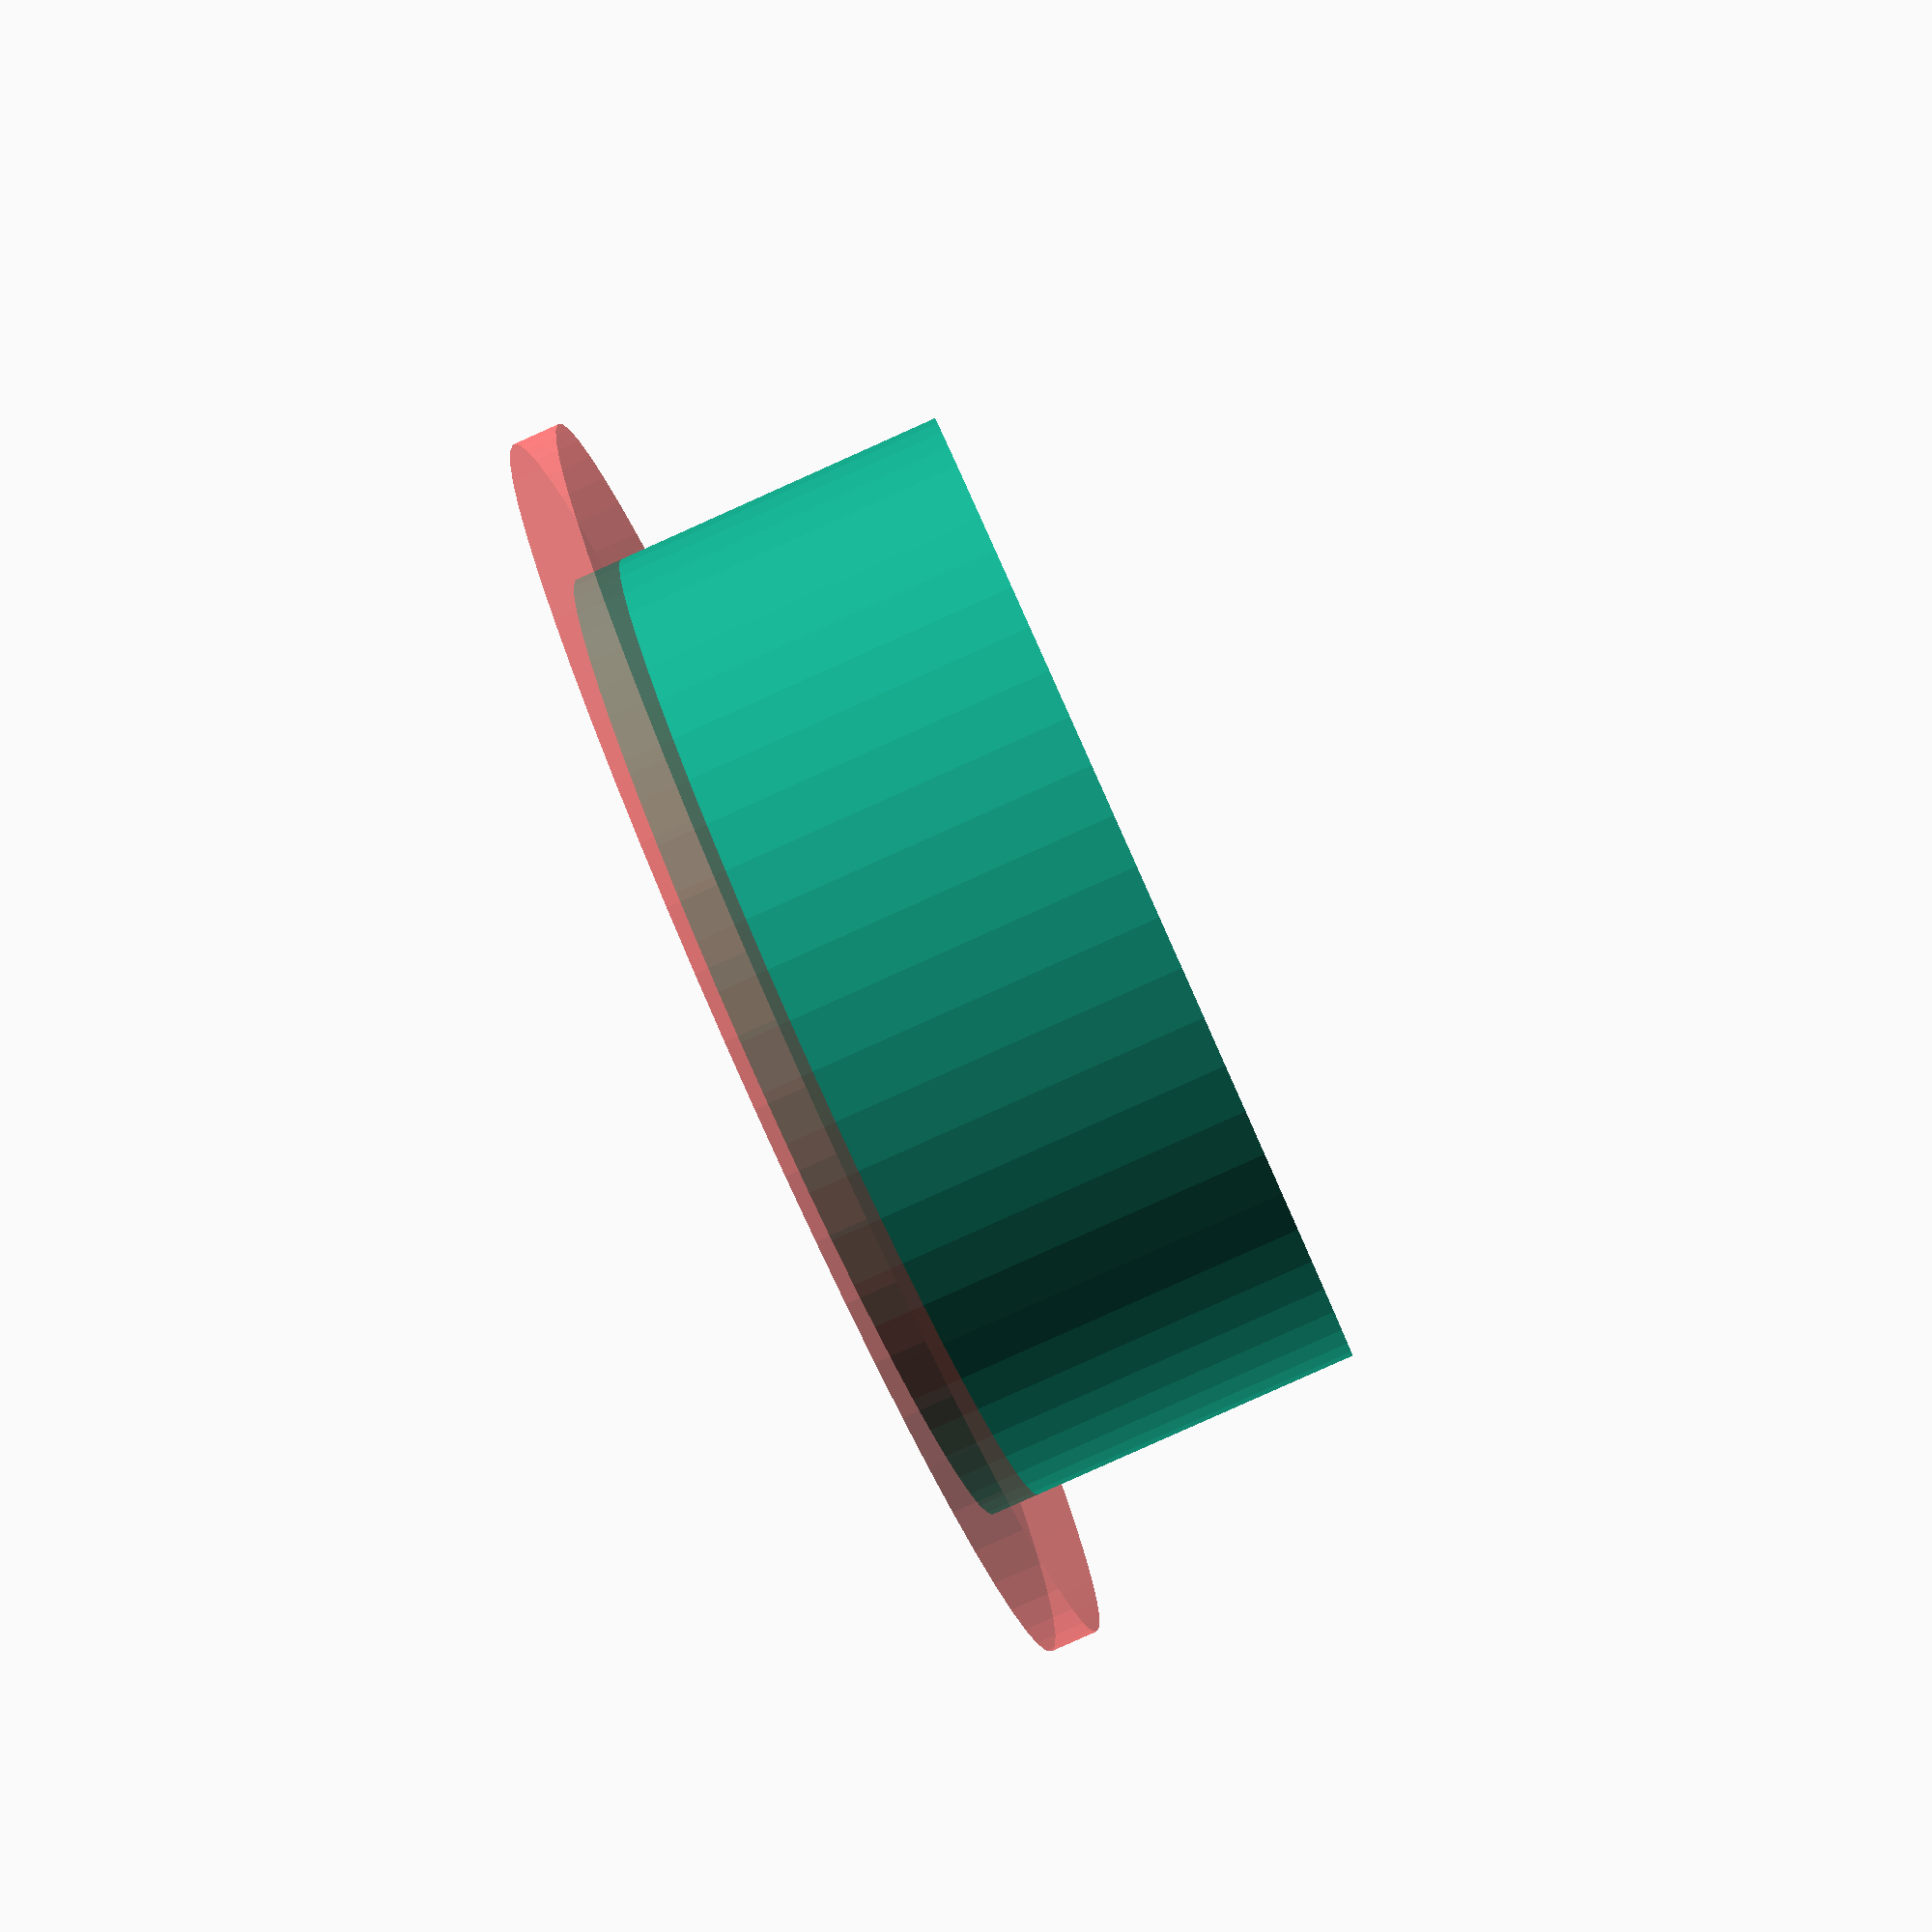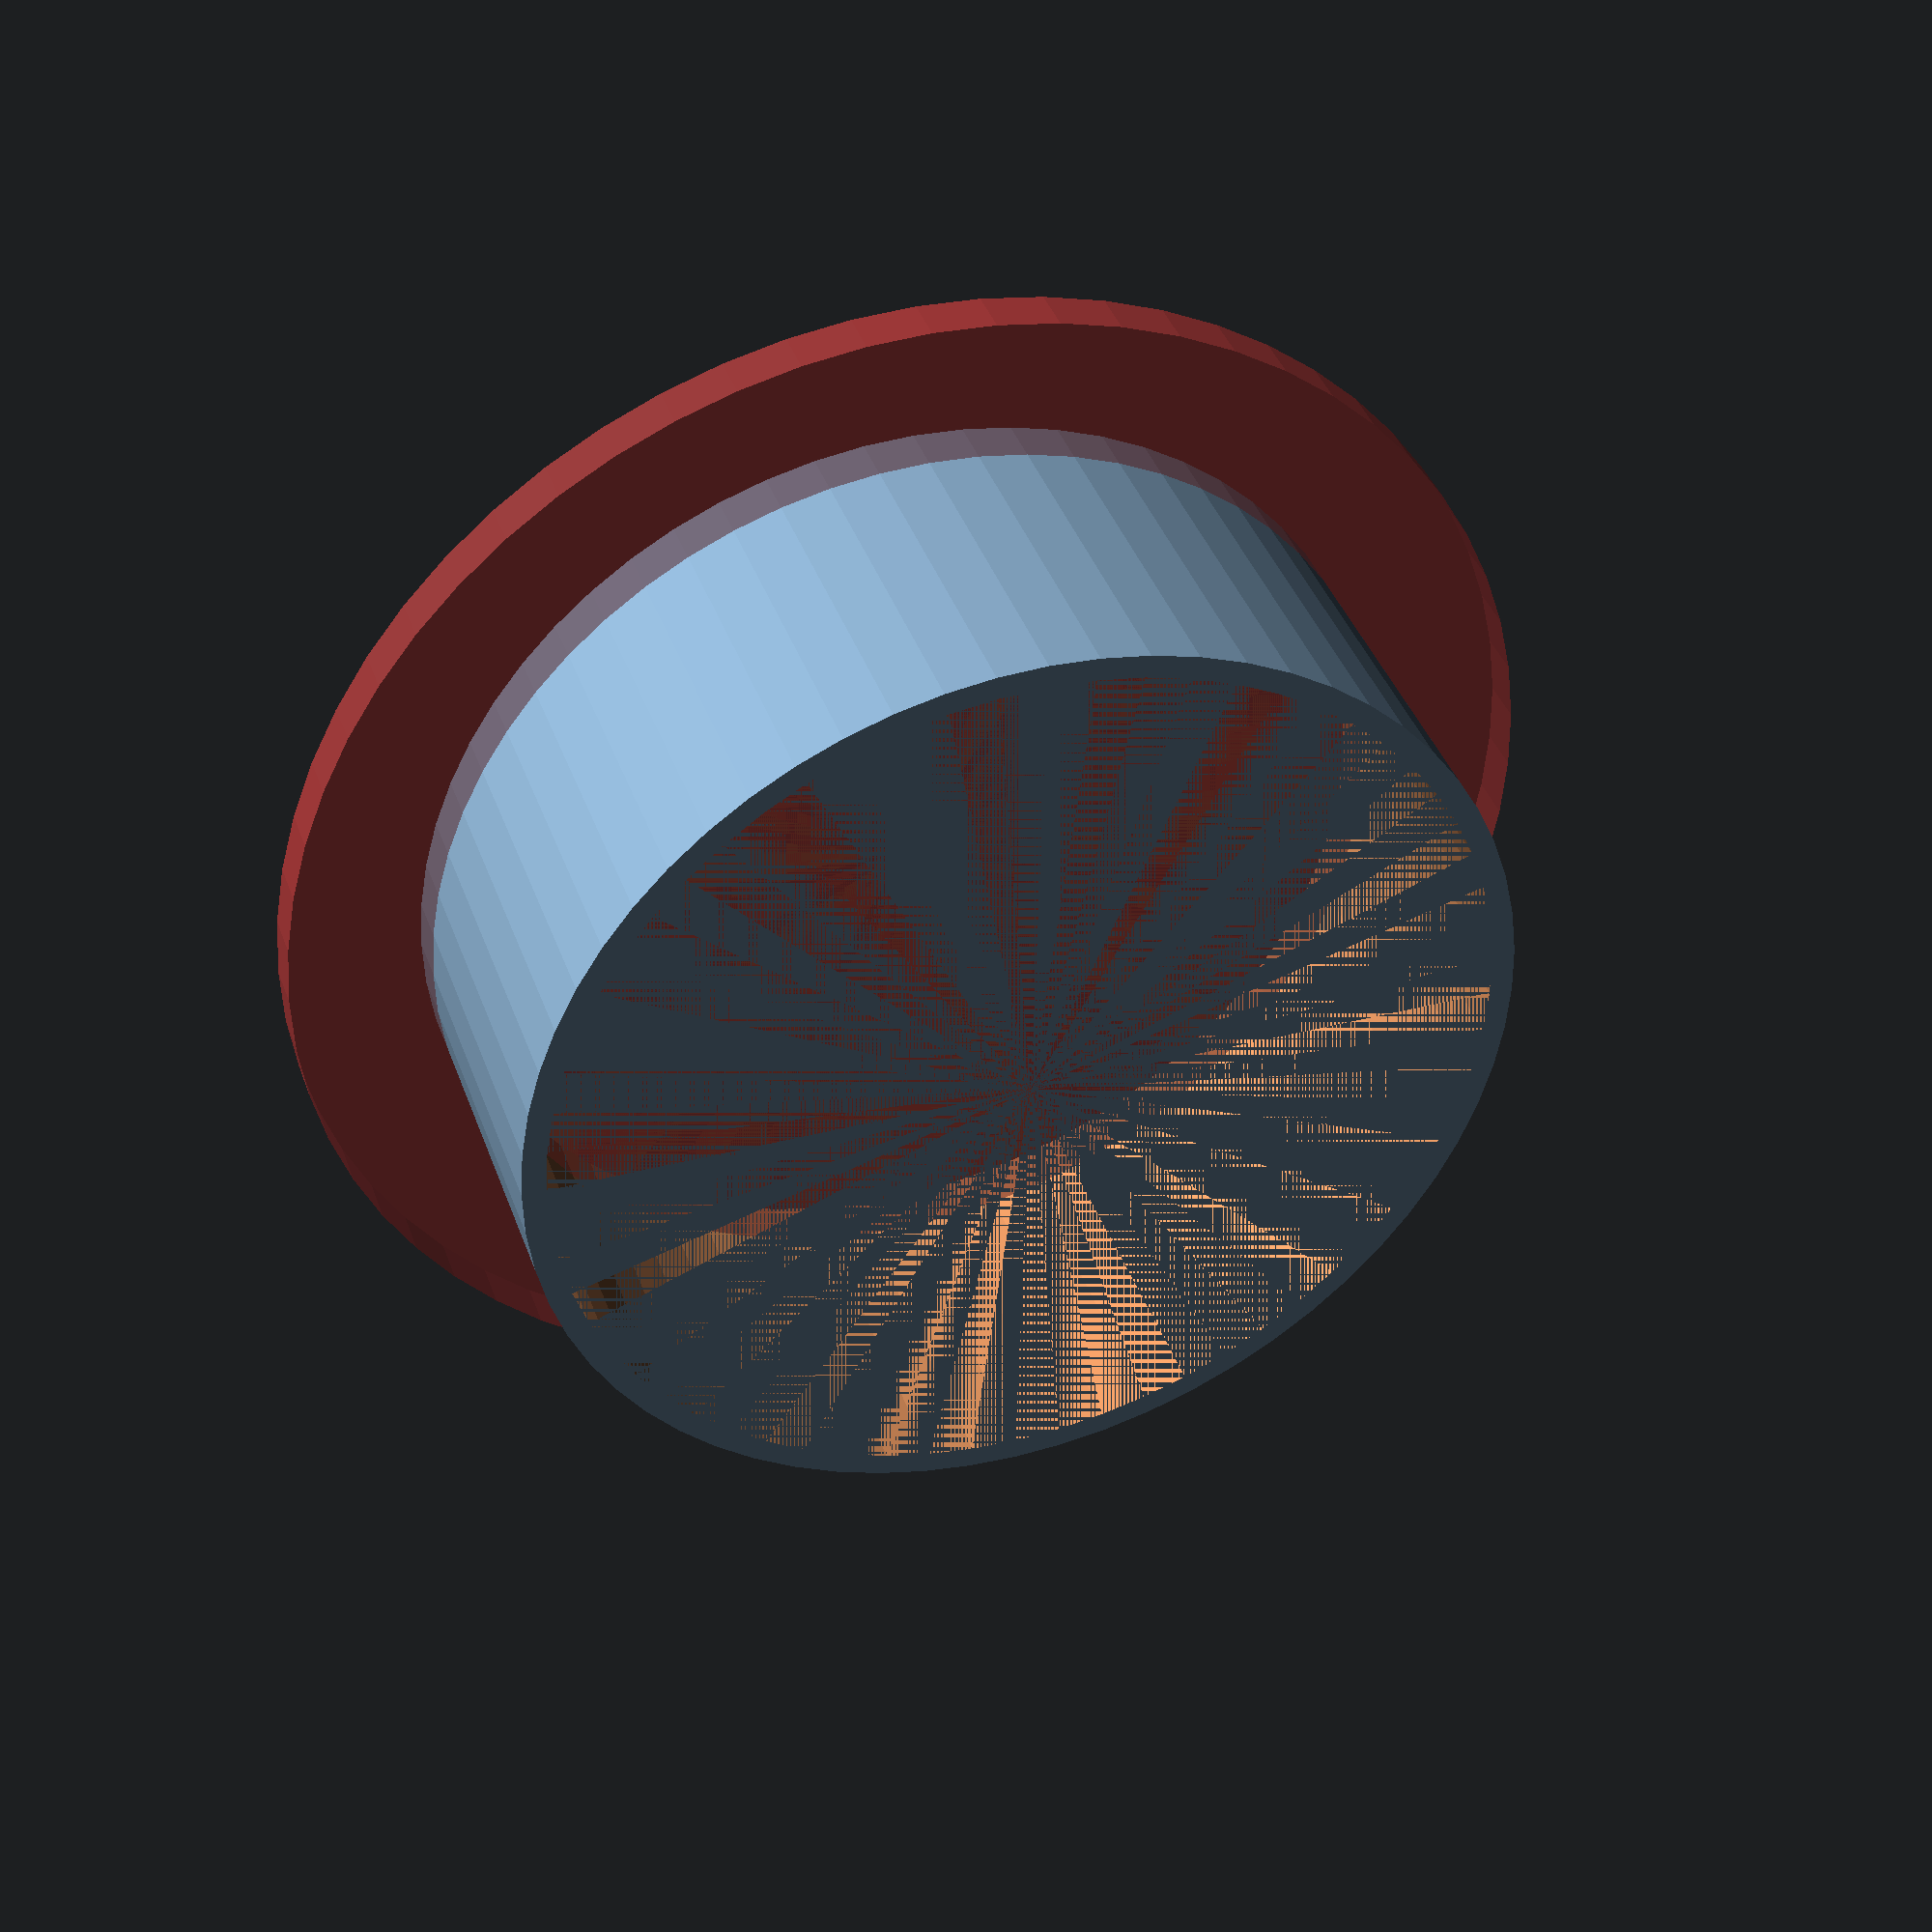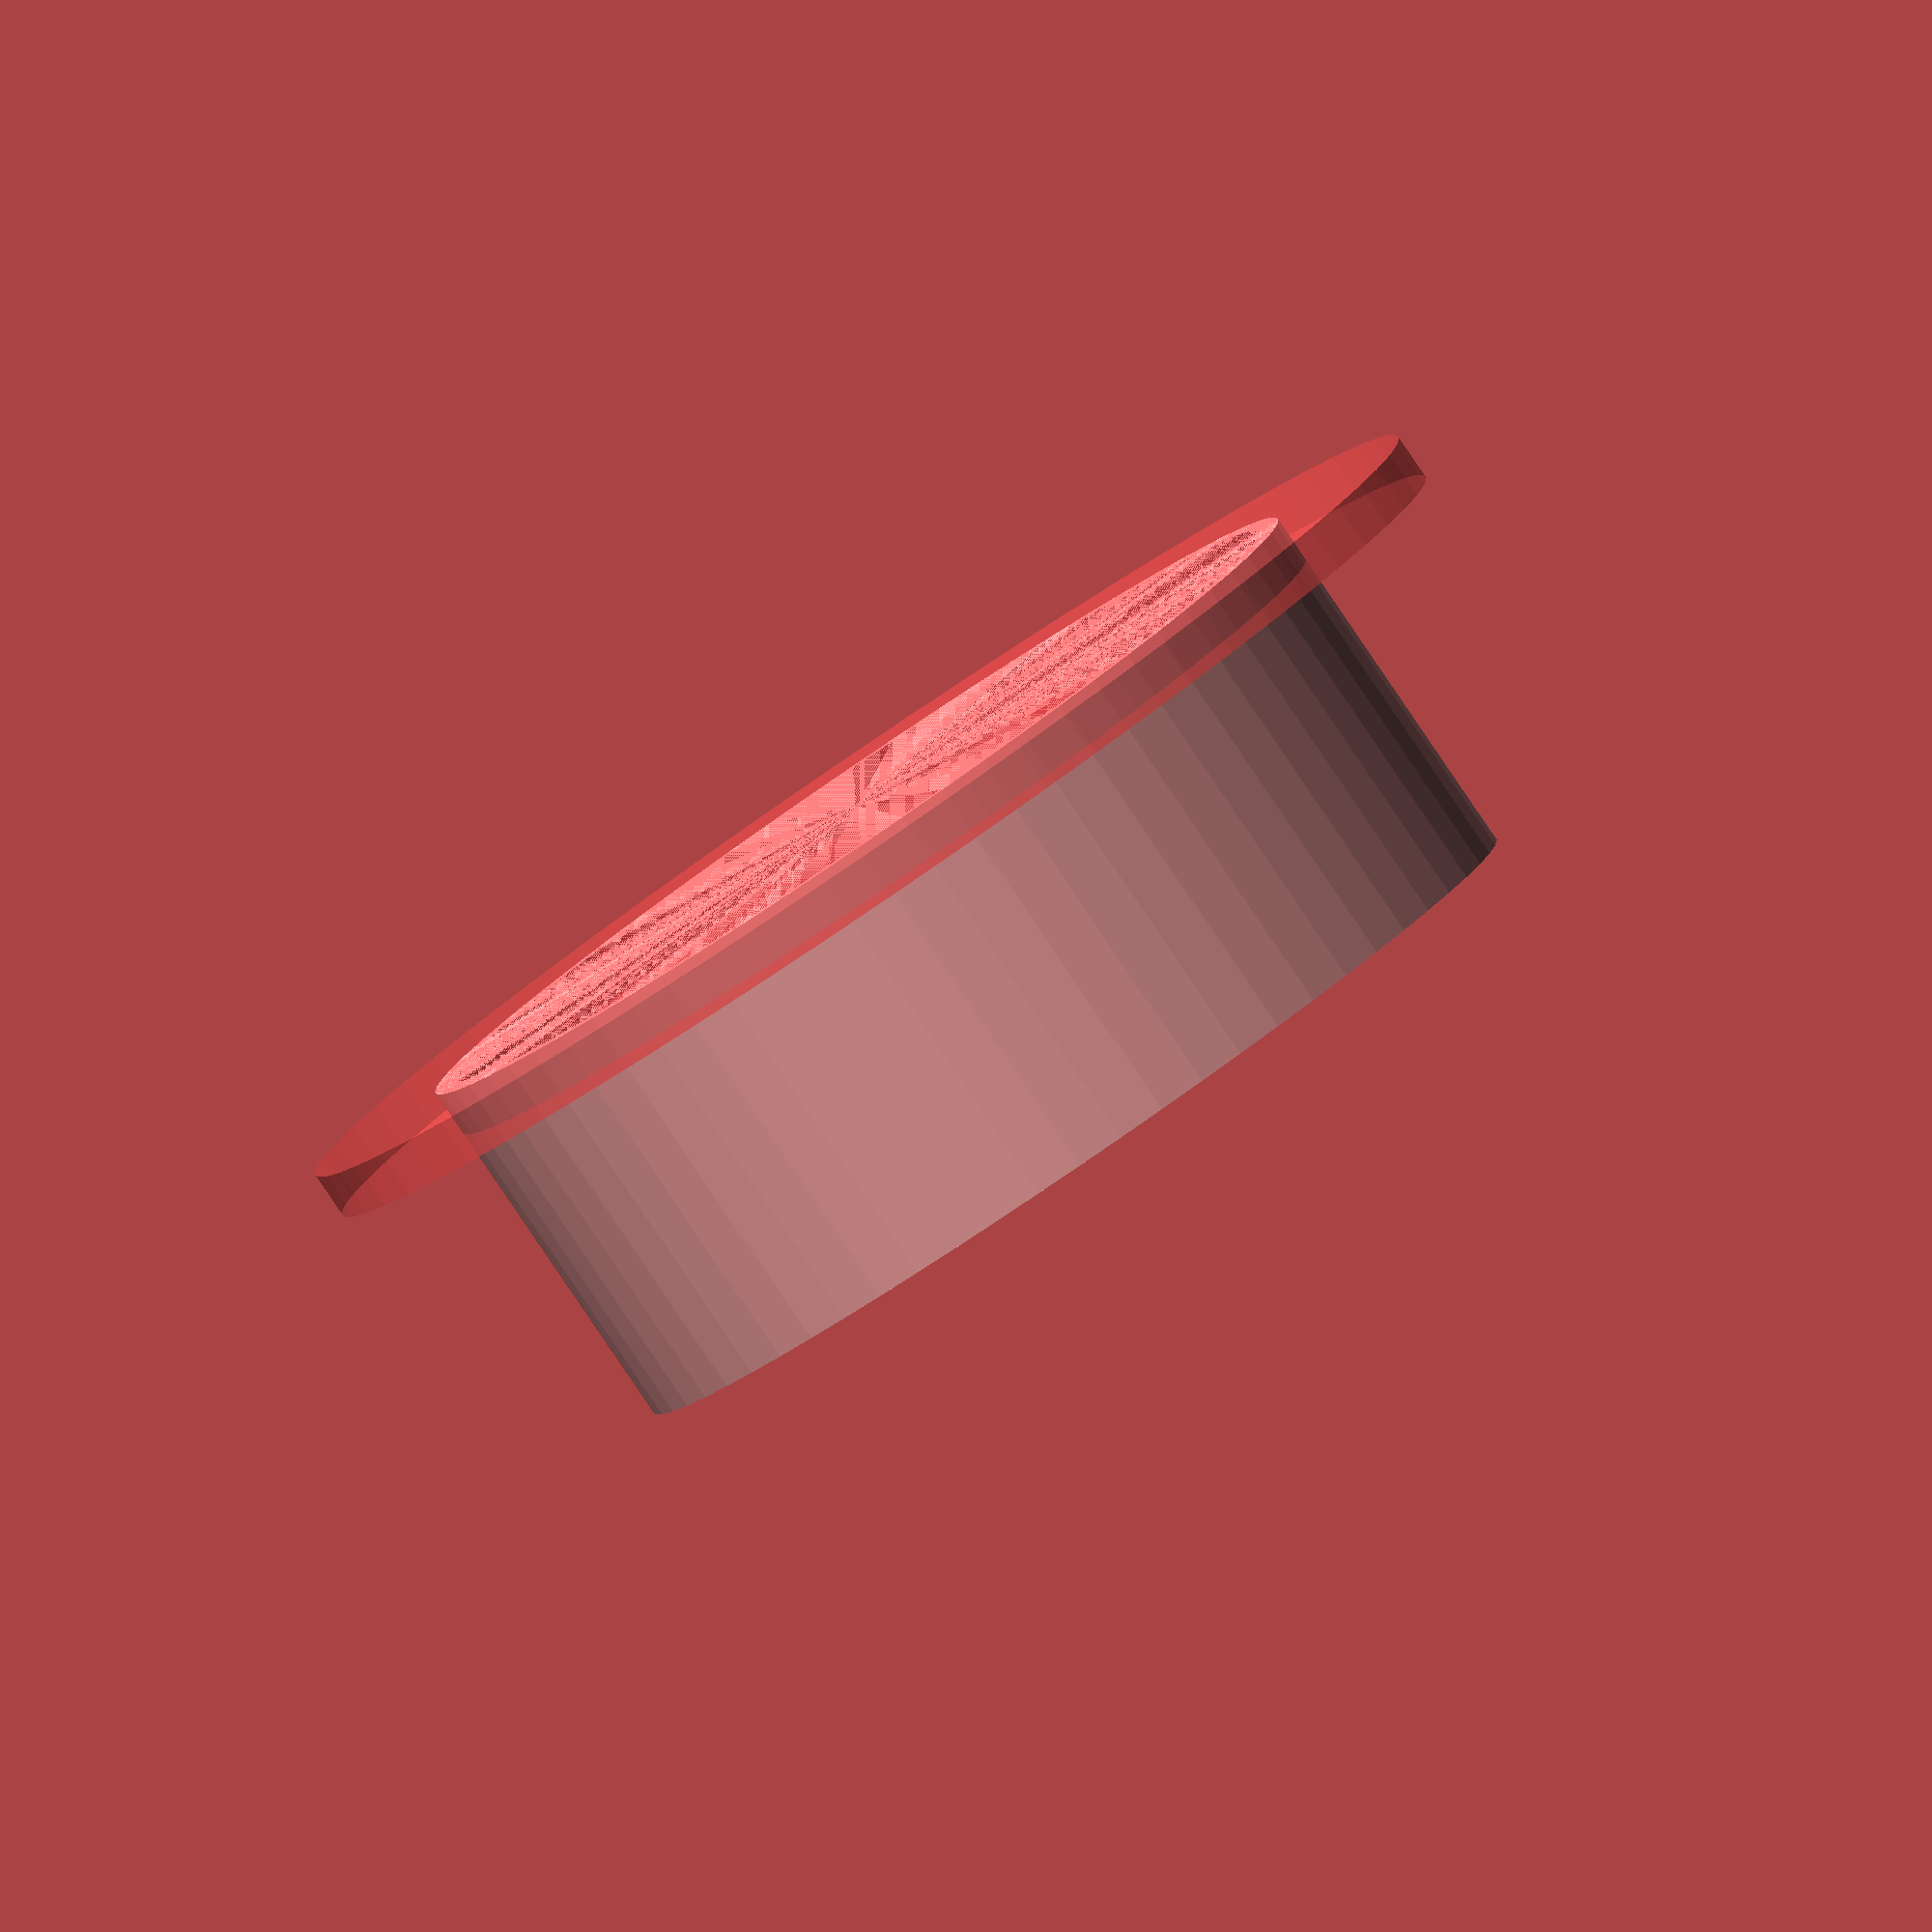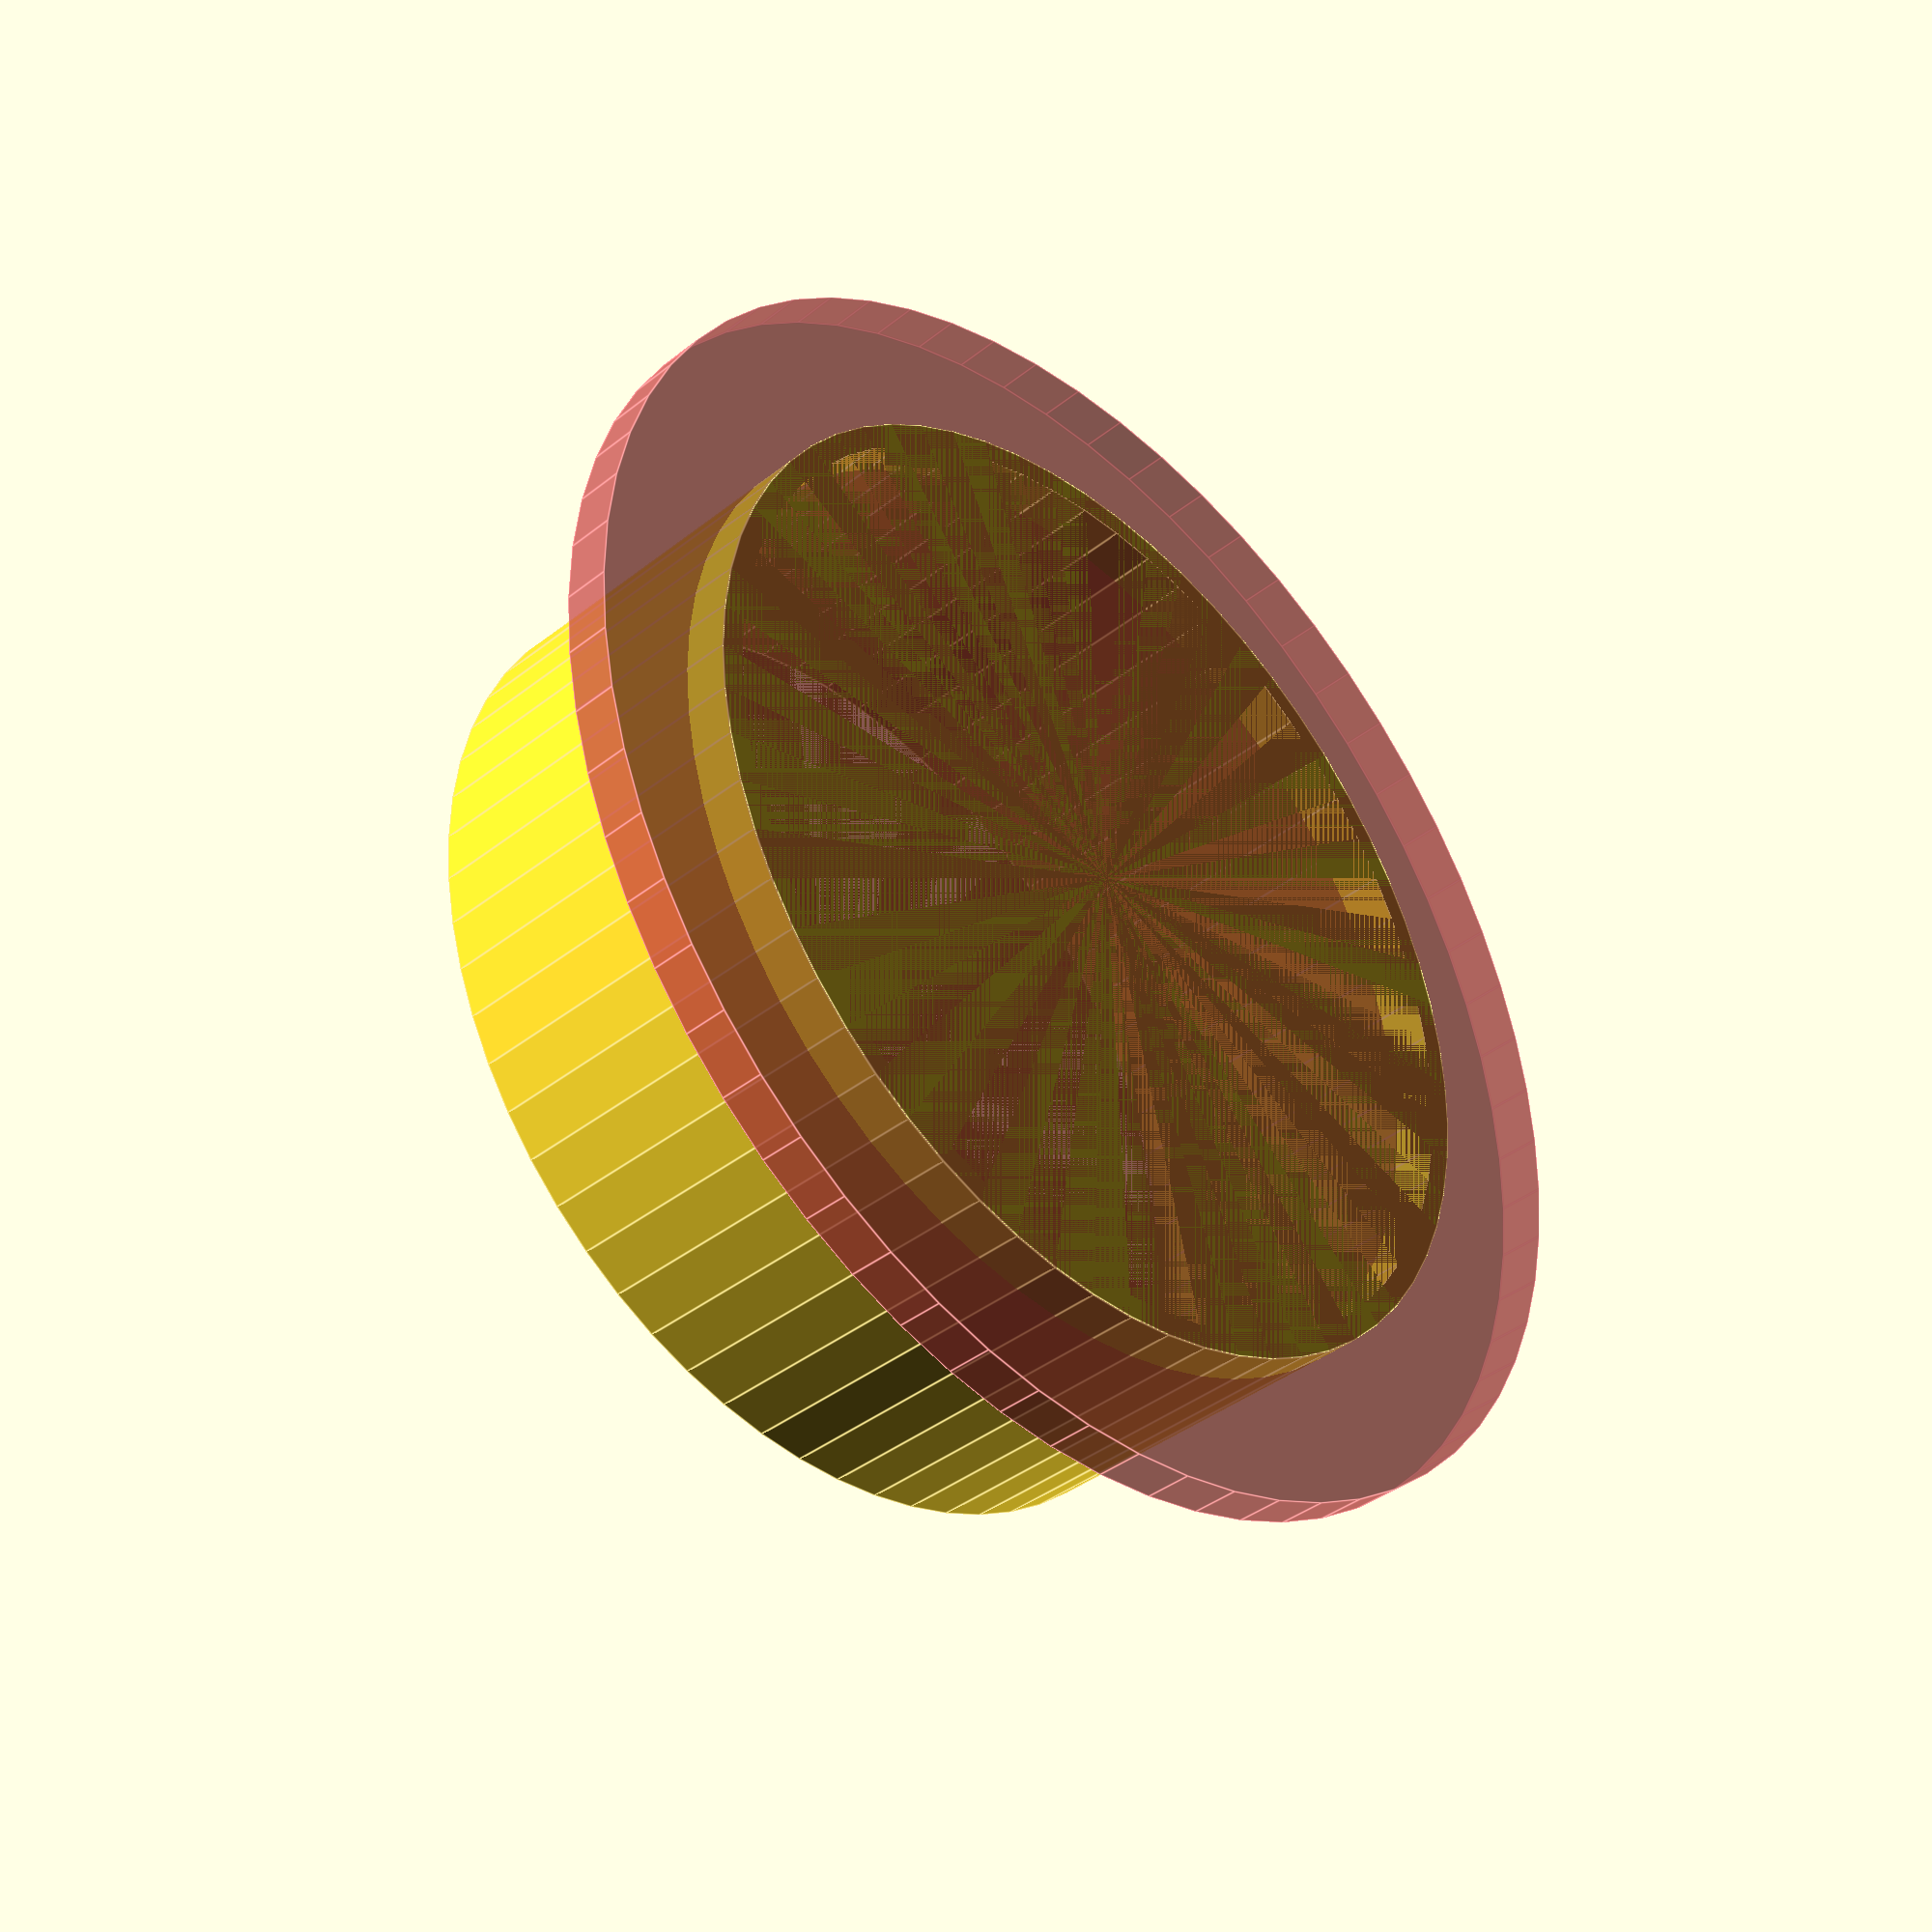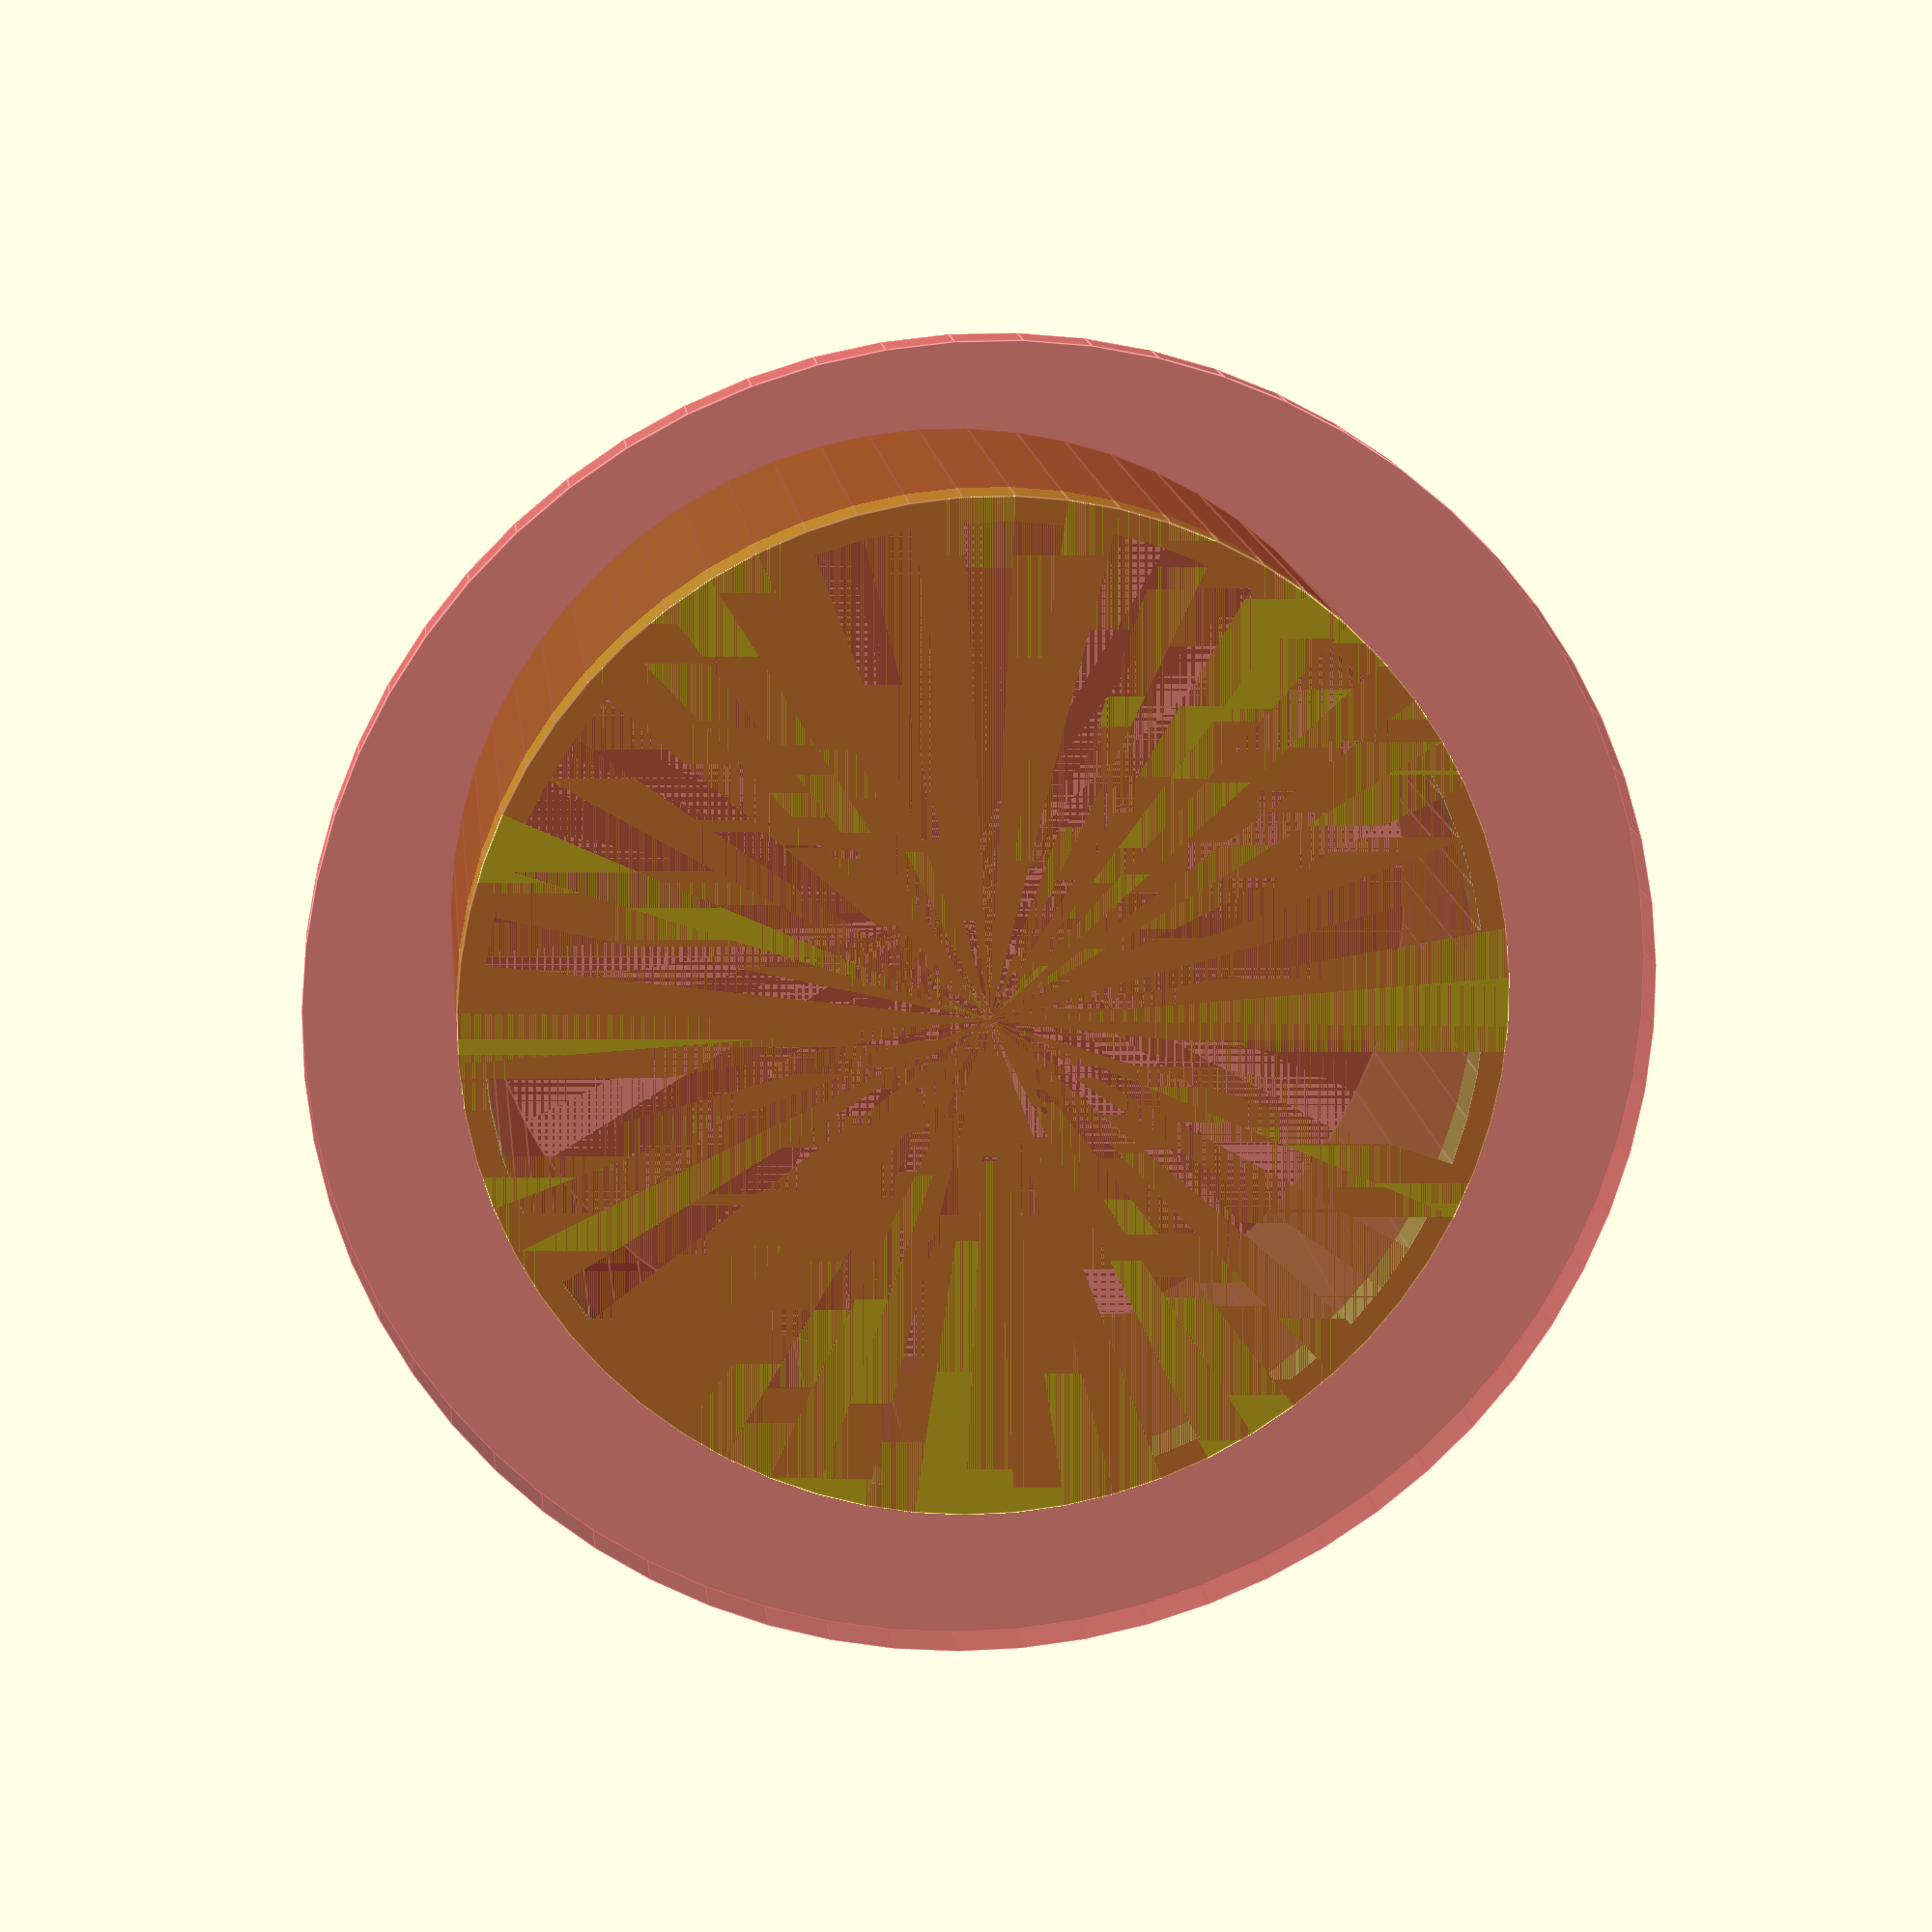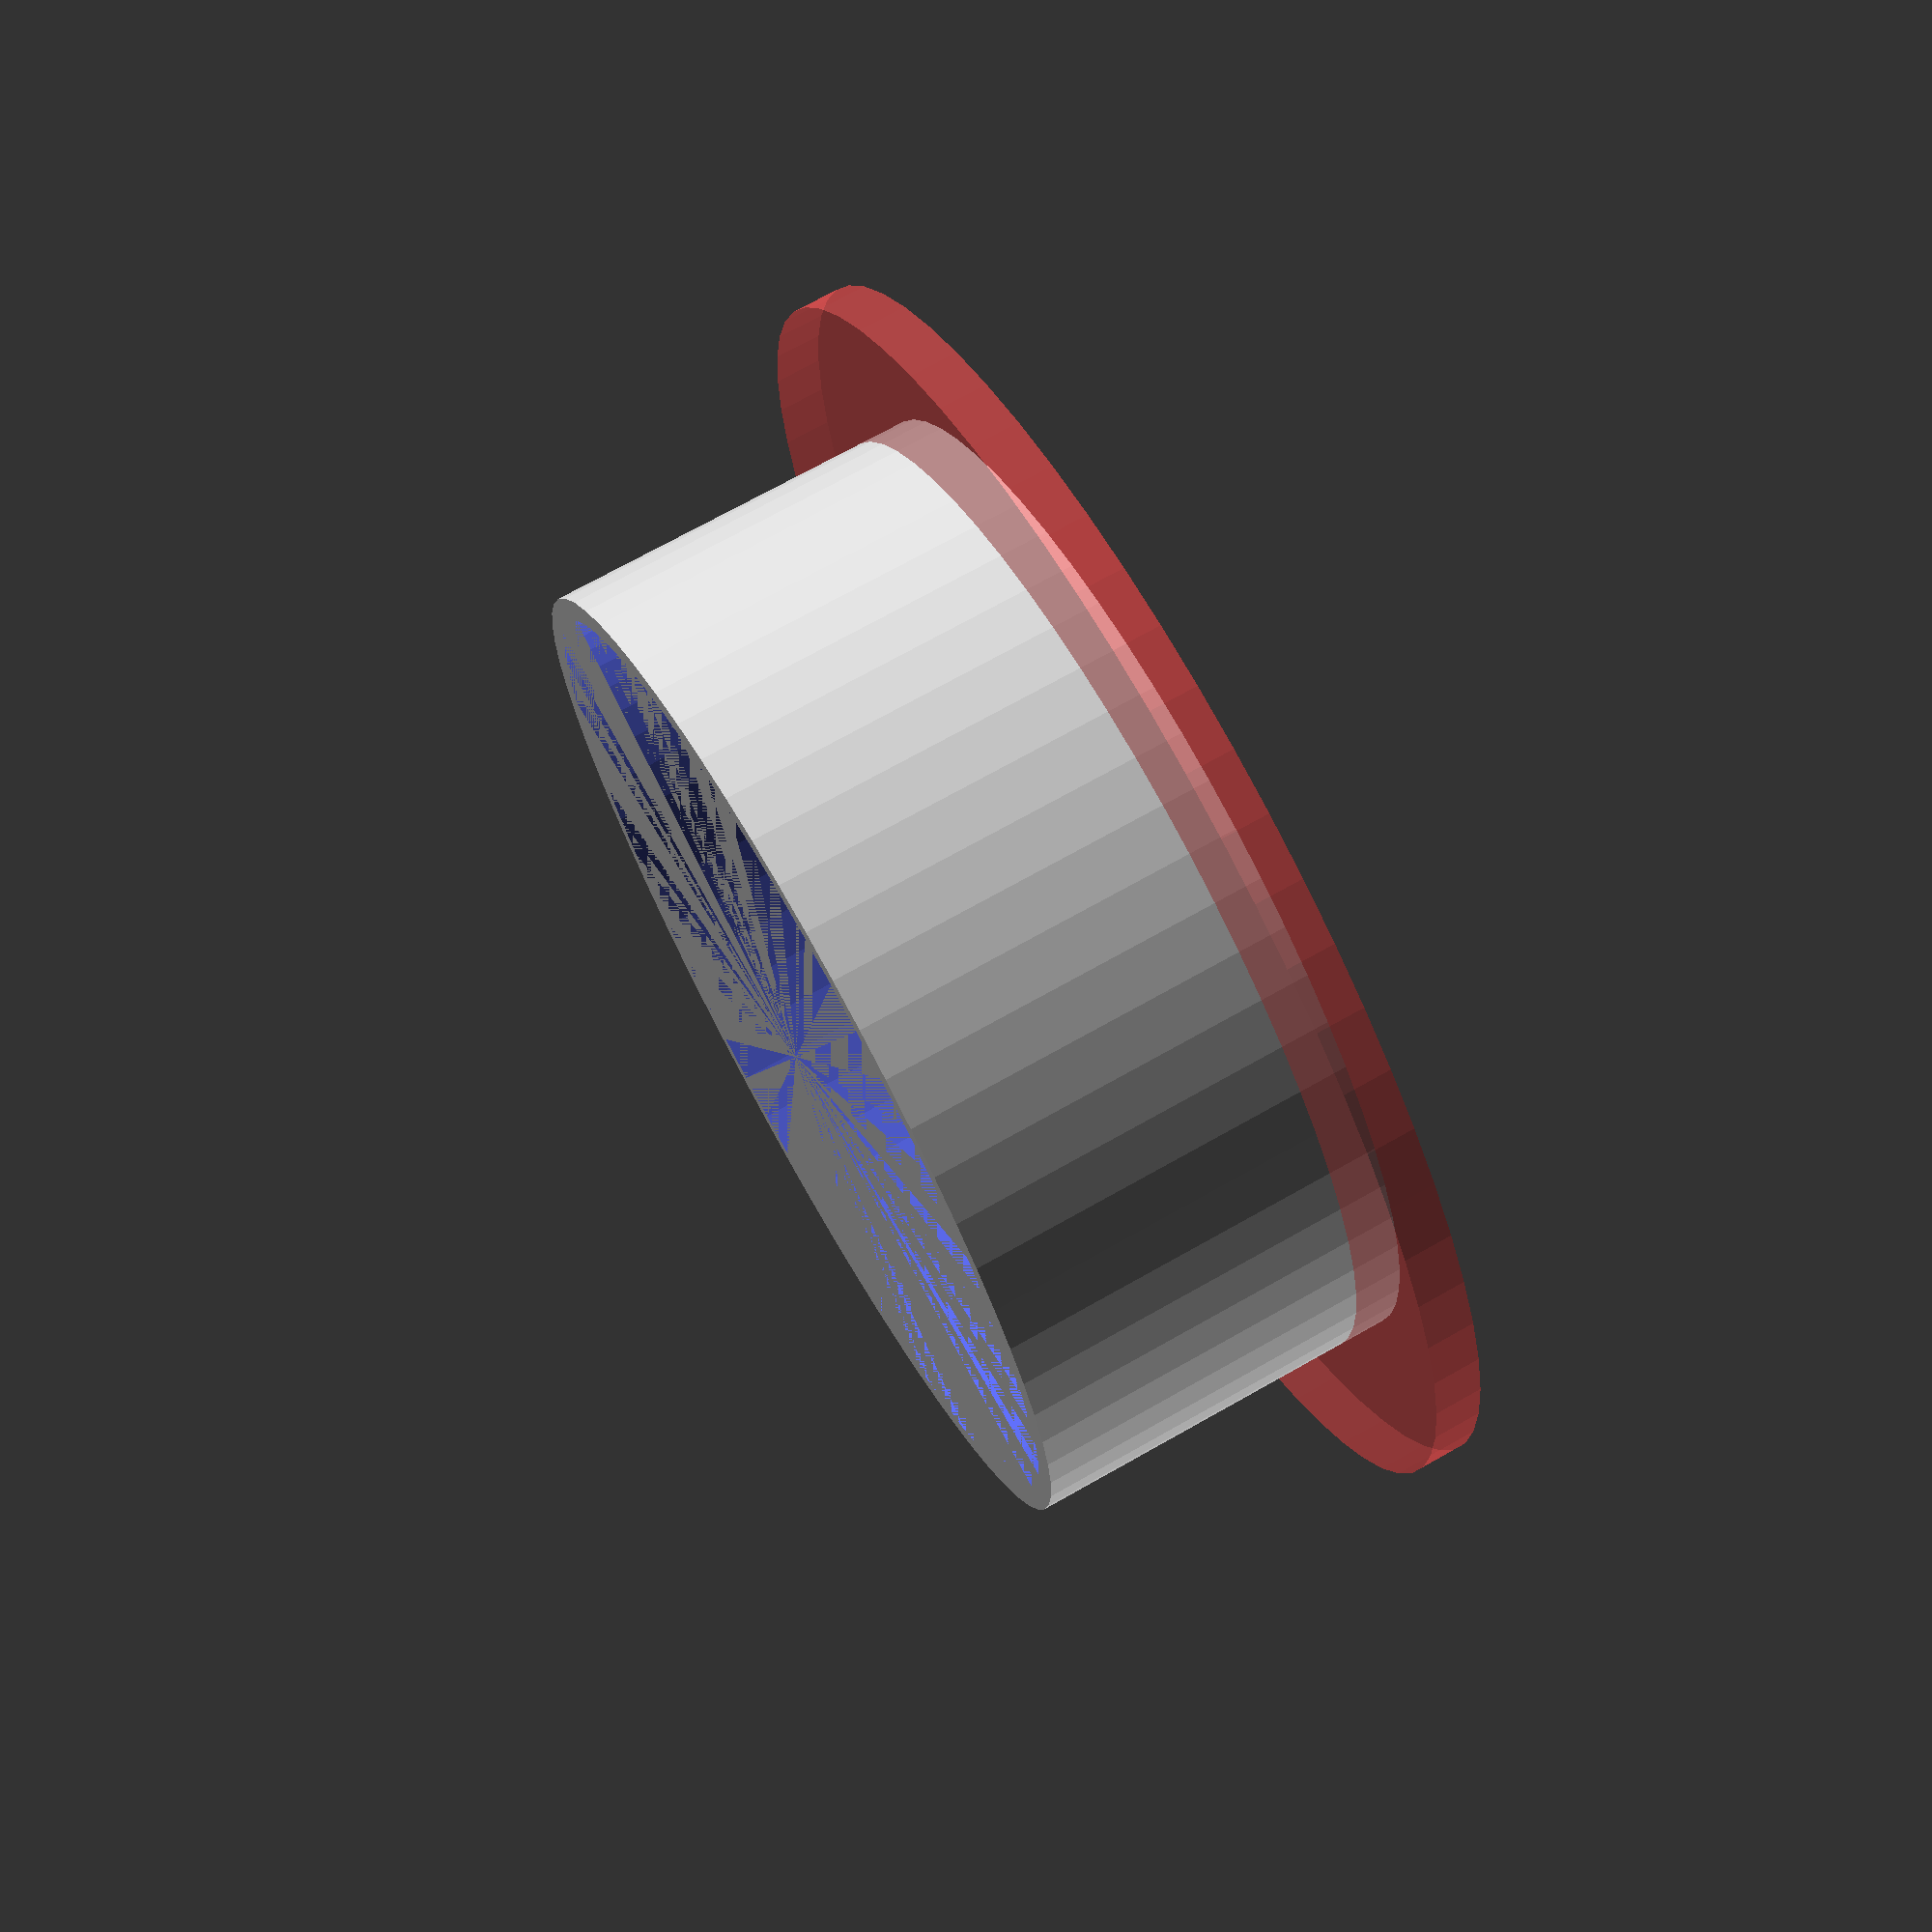
<openscad>
$fn = $preview ? 64 : 256;

height = 8;
width = 20;
thickness = 1;
base_width = 7;
base_height = 1;

difference() {
	union() {
		cylinder(height, d=width+thickness, center=true);
		#translate([0, 0, -height/2+base_height/2]) cylinder(base_height, d=width+base_width, center=true);
	}
	cylinder(height, d=width, center=true);
}

</openscad>
<views>
elev=84.9 azim=130.6 roll=294.1 proj=p view=wireframe
elev=319.5 azim=260.2 roll=341.1 proj=p view=solid
elev=85.2 azim=158.1 roll=214.2 proj=o view=wireframe
elev=218.6 azim=249.7 roll=45.0 proj=p view=edges
elev=164.3 azim=289.8 roll=6.7 proj=p view=edges
elev=108.9 azim=73.5 roll=119.5 proj=p view=wireframe
</views>
